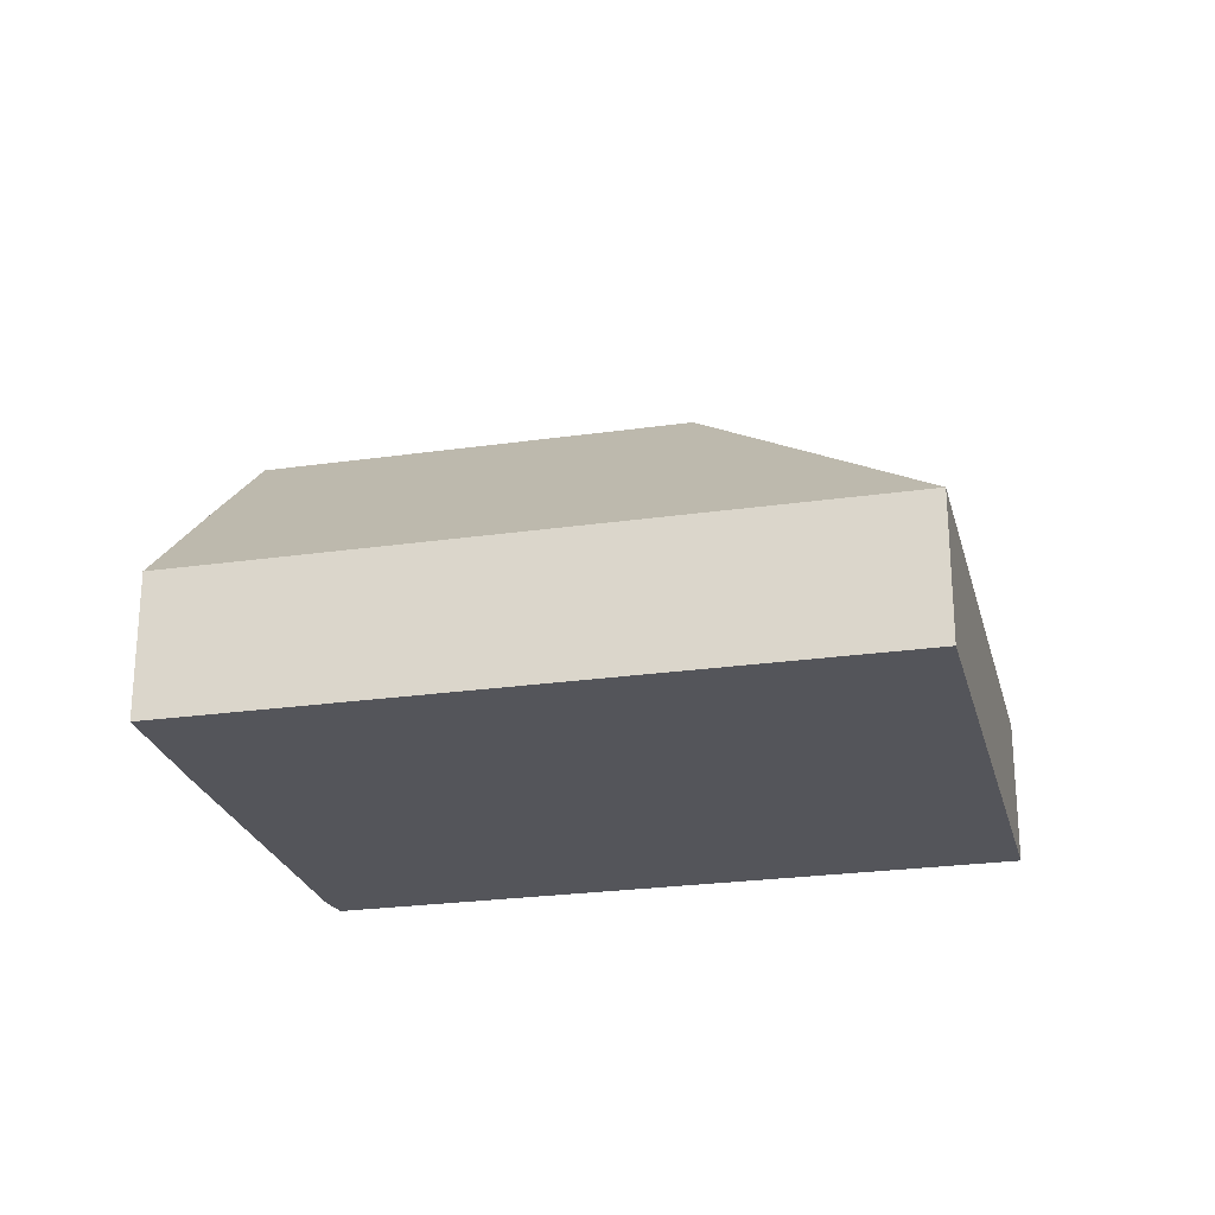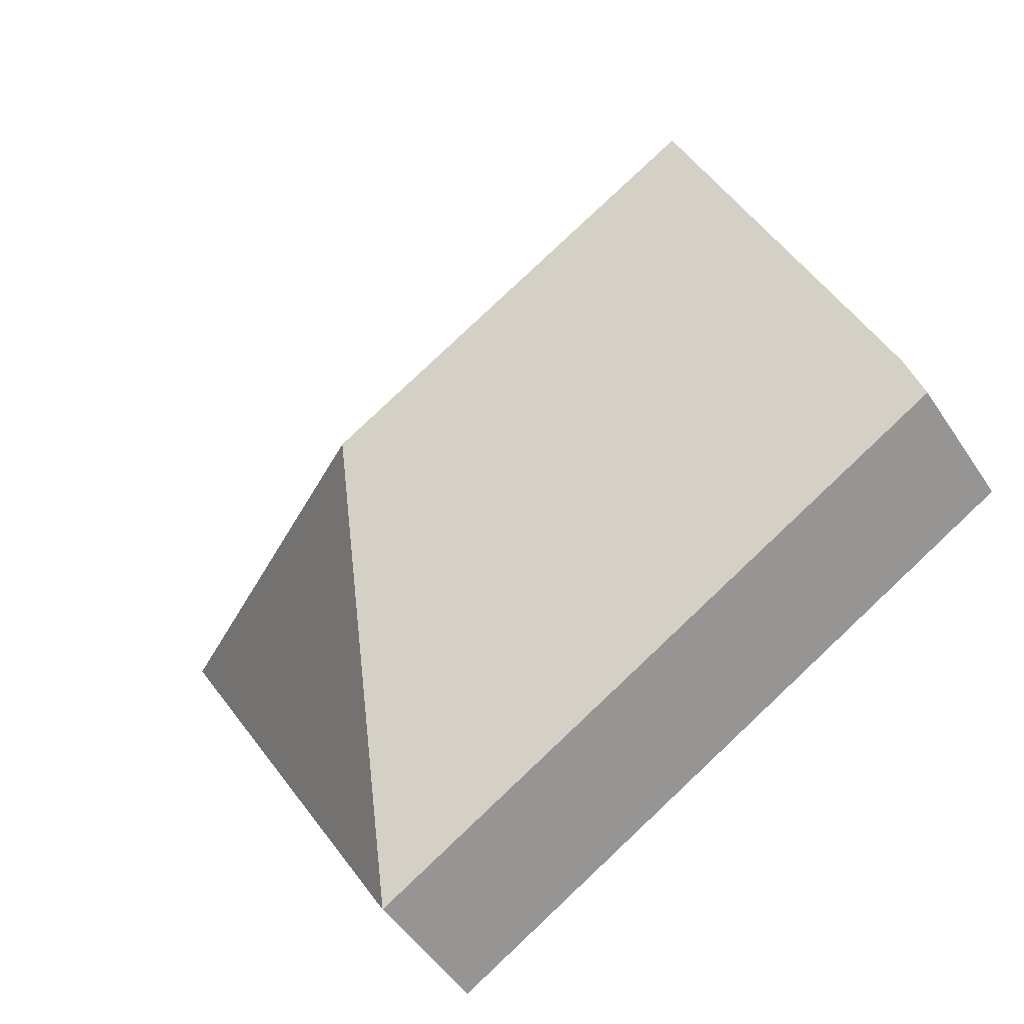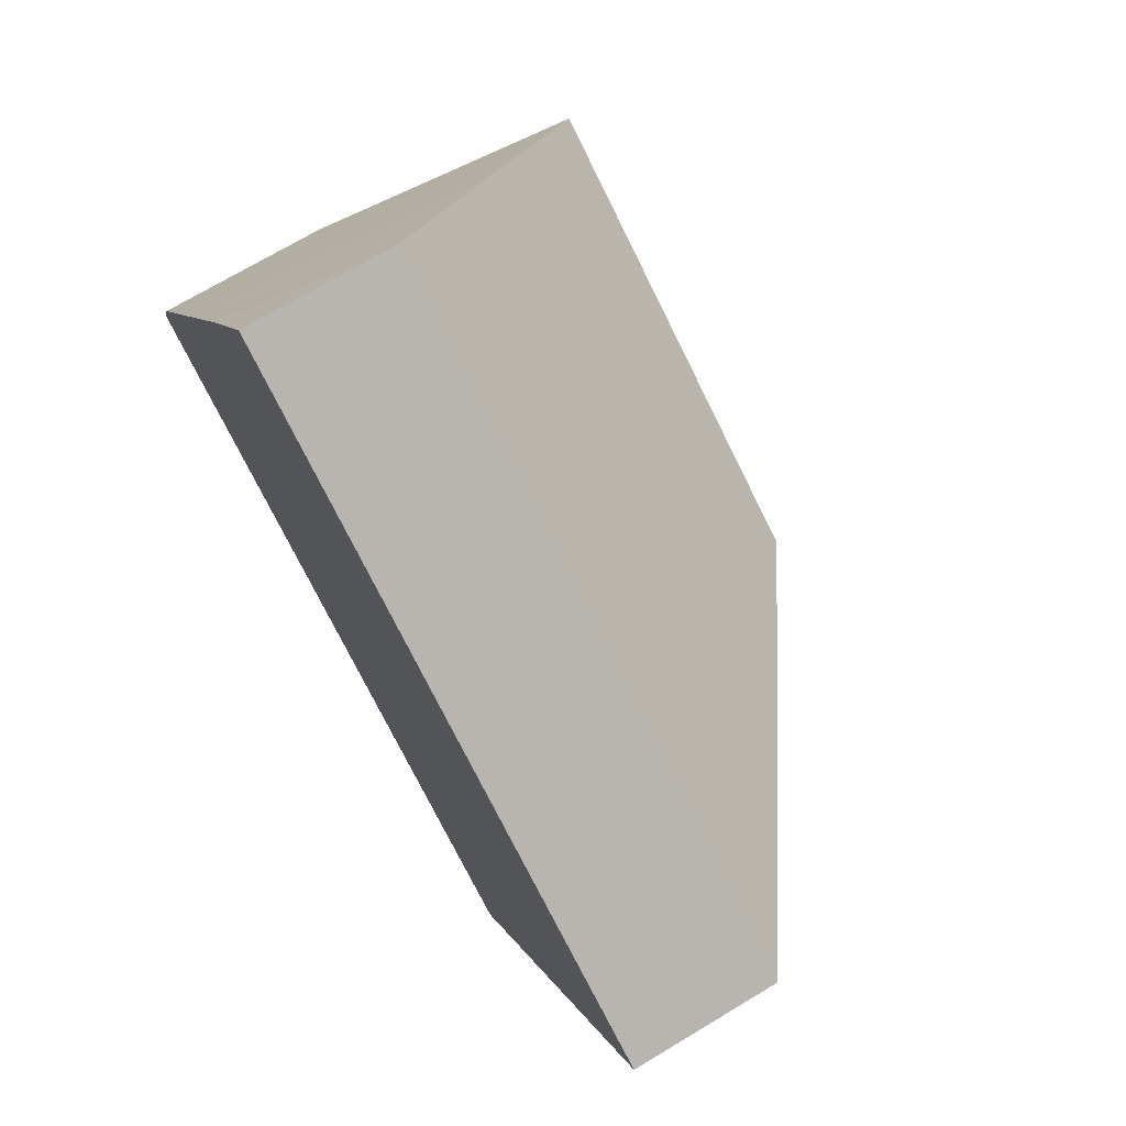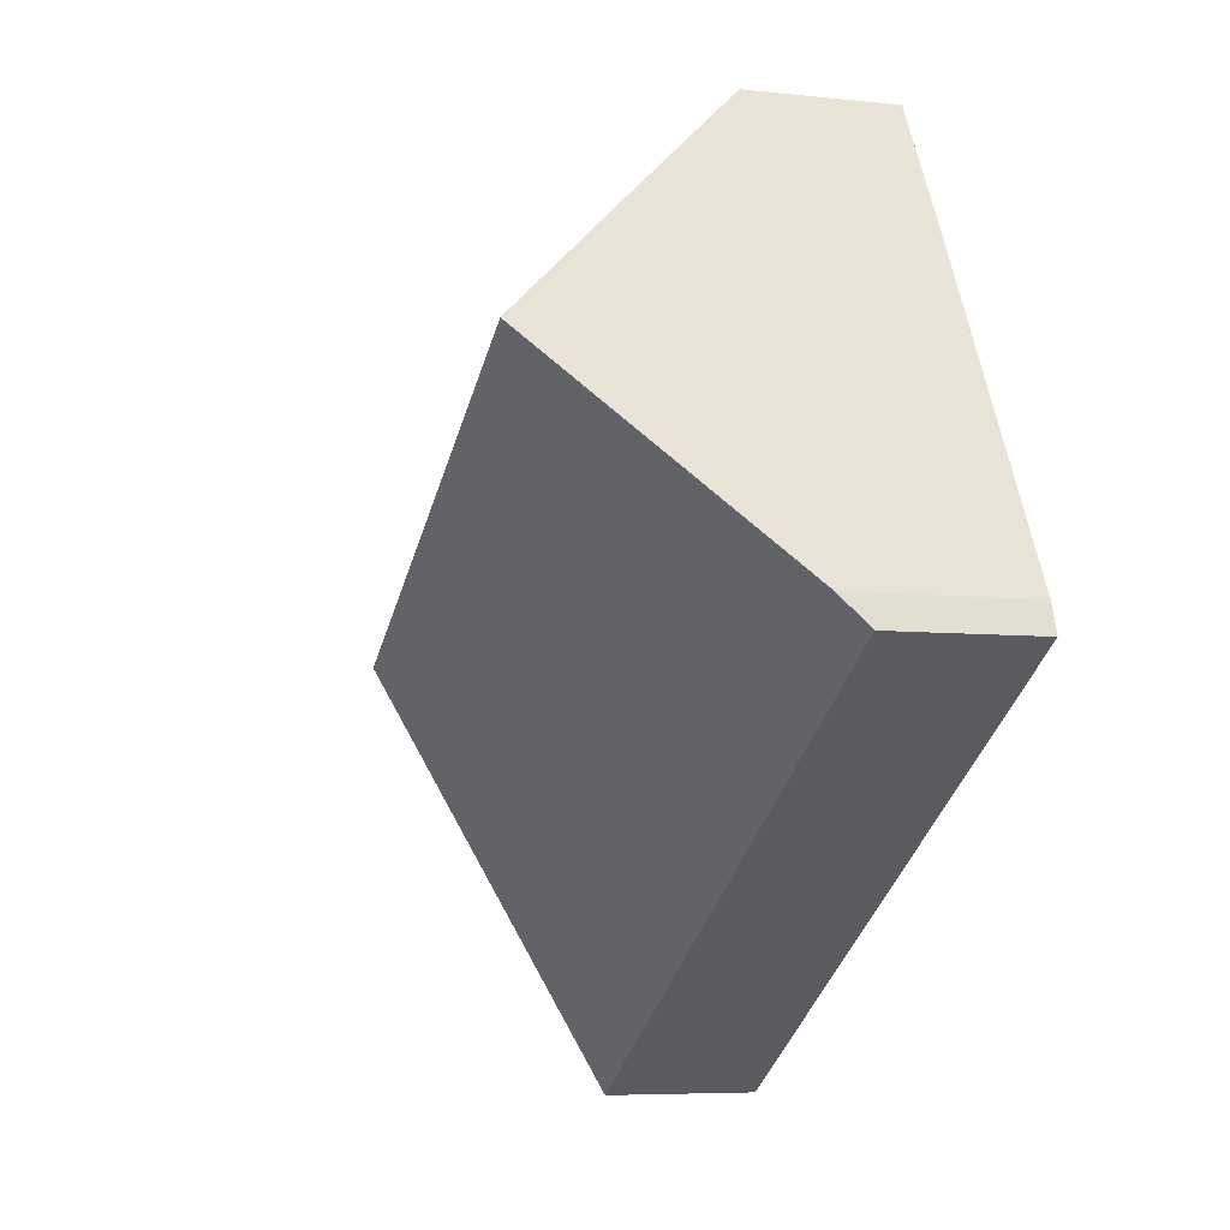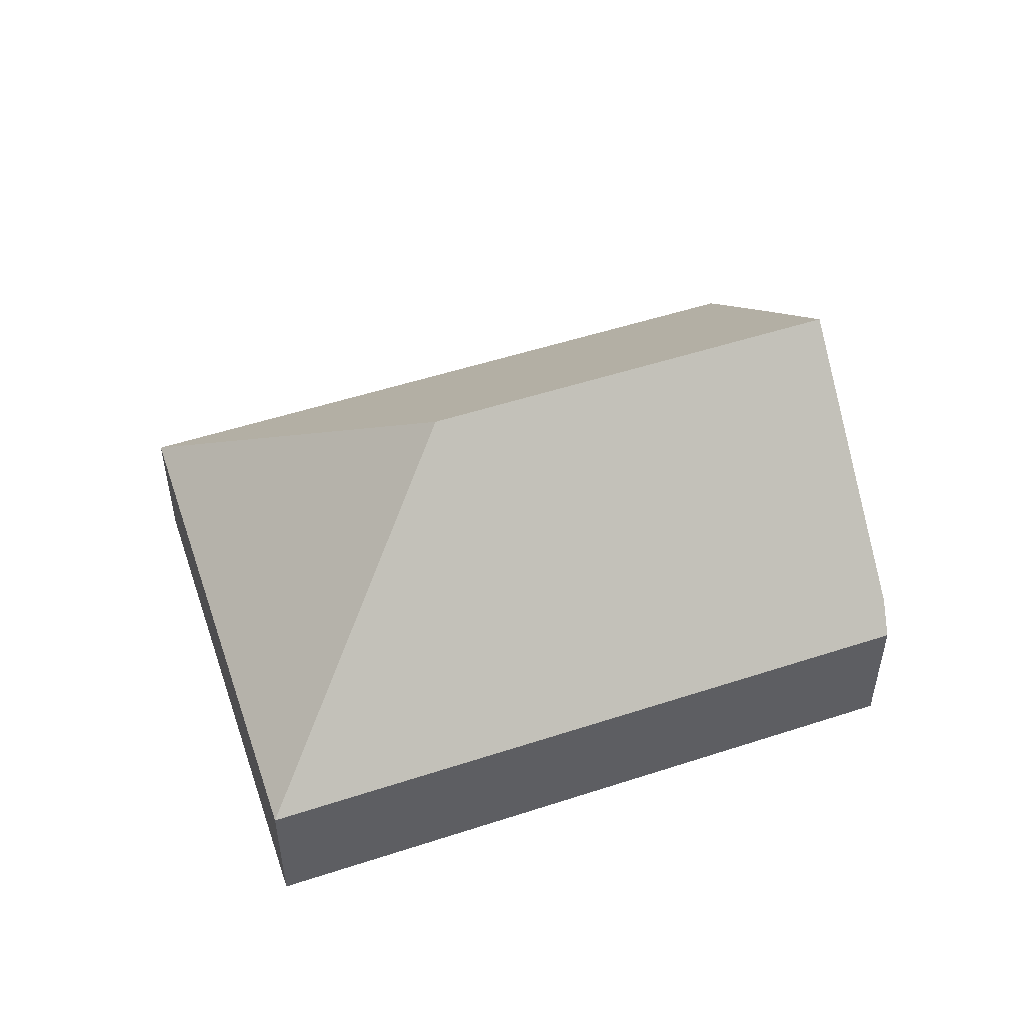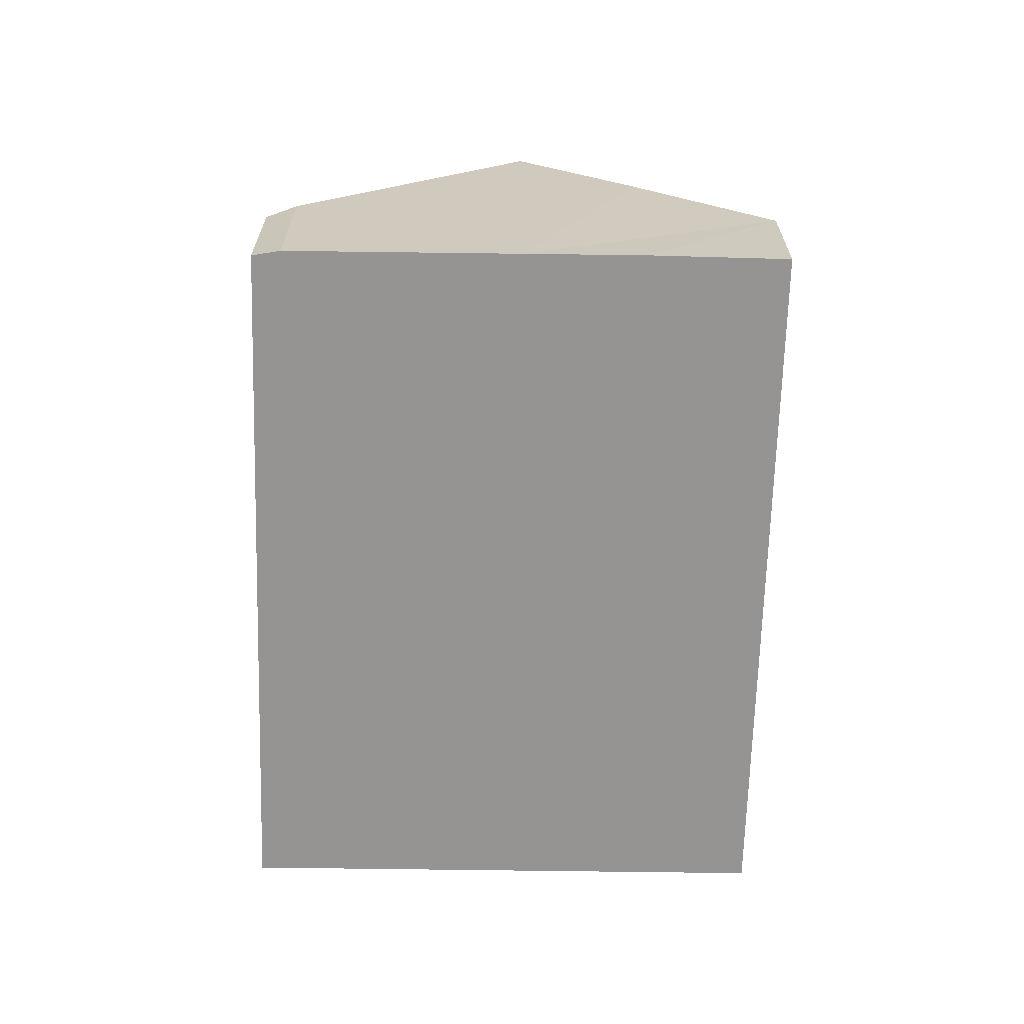
<metadata>
{"format":"obj","ext":"obj","renderer":"f3d","projection":"perspective","resolution":1024,"background":"white","views":[{"elev":-25.0,"azim":43.6,"up":"+Y"},{"elev":-50.1,"azim":-147.7,"up":"+Z"},{"elev":71.0,"azim":59.0,"up":"+Z"},{"elev":-6.1,"azim":-108.5,"up":"+Z"},{"elev":51.9,"azim":-168.9,"up":"+Y"},{"elev":-67.1,"azim":-61.1,"up":"+Y"}]}
</metadata>
<code>
v  10.31 7.756 0.187
v  17.64 2.908 2.134
v  12.29 2.907 -7.261
v  5.294 2.908 9.429
v  2.583 7.756 4.751
v  3.824 5.506 6.933
v  0 2.909 1.781e-16
v  0.203 3.44 0.568
v  0.203 -3.478e-17 0.568
v  0 0 0
v  2.583 -2.909e-16 4.751
v  3.824 -4.245e-16 6.933
v  5.294 -5.774e-16 9.429
v  17.64 -1.307e-16 2.134
v  12.29 4.446e-16 -7.261
g defaultobject
f 1 2 3
f 1 4 2
f 4 1 5
f 4 5 6
f 7 1 3
f 1 7 8
f 1 8 5
f 7 9 8
f 9 7 10
f 9 5 8
f 5 9 11
f 5 11 6
f 6 11 4
f 4 11 12
f 4 12 13
f 13 2 4
f 2 13 14
f 14 3 2
f 3 14 15
f 3 10 7
f 10 3 15
f 12 14 13
f 14 12 15
f 15 12 11
f 15 11 9
f 15 9 10

</code>
